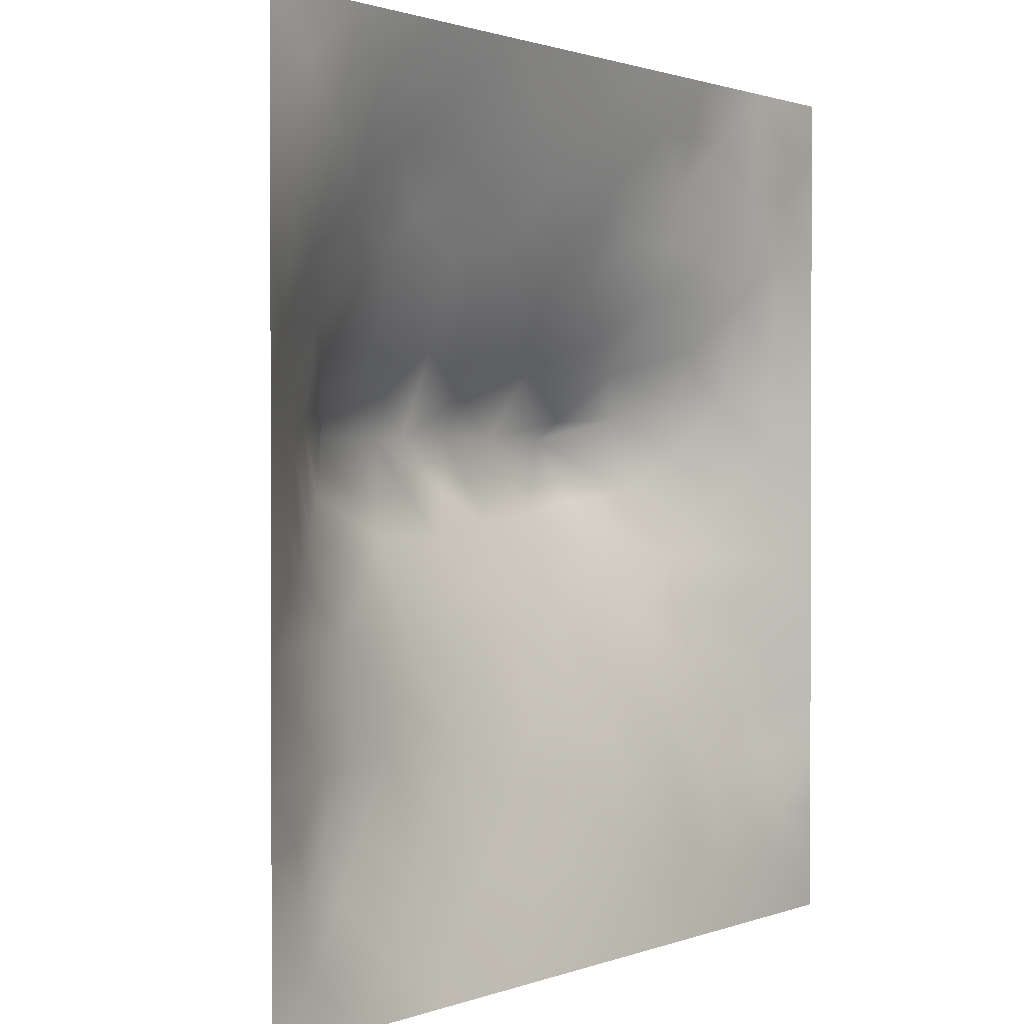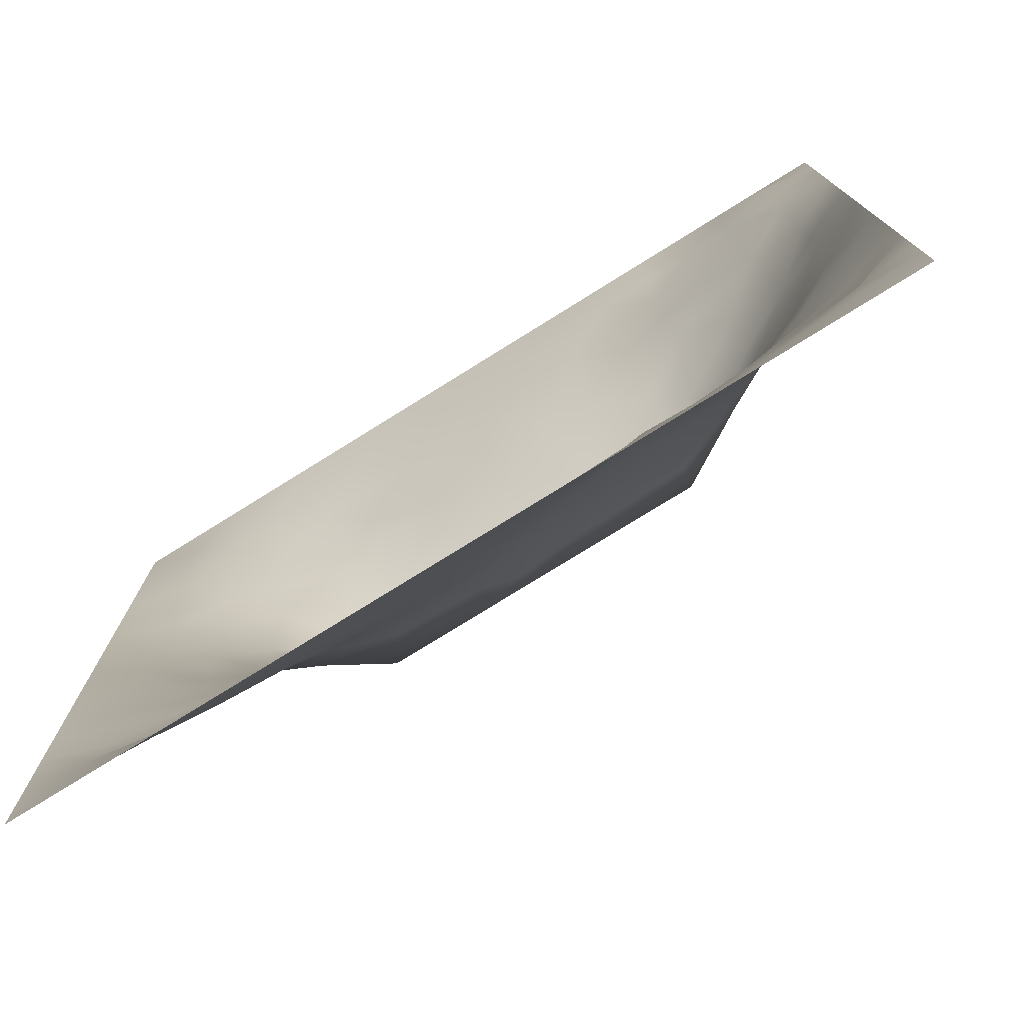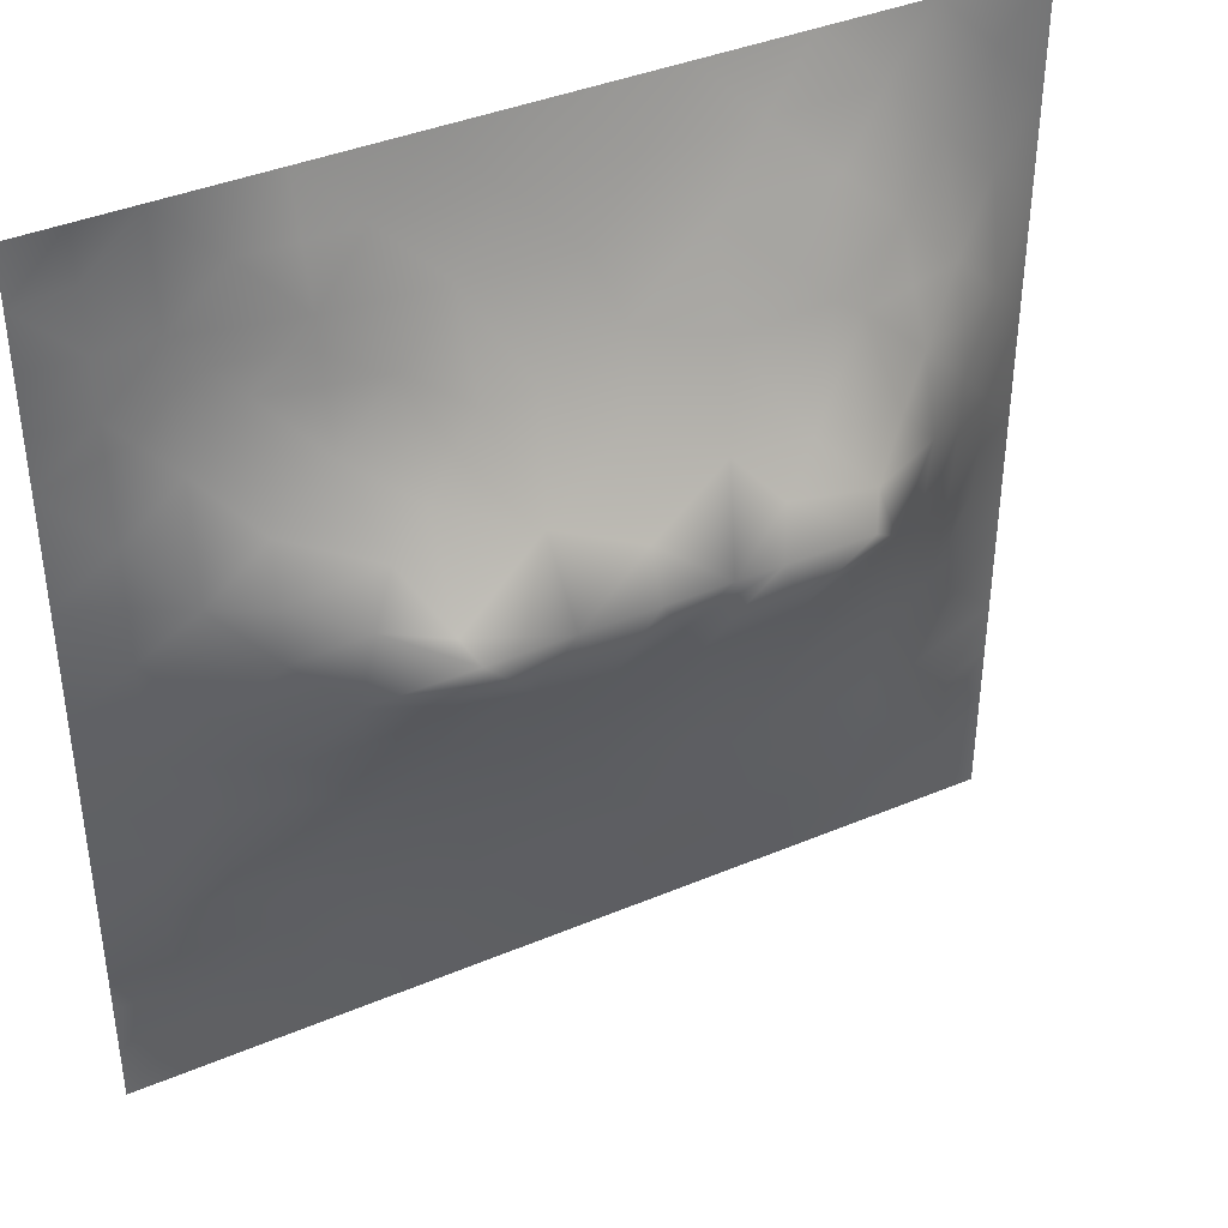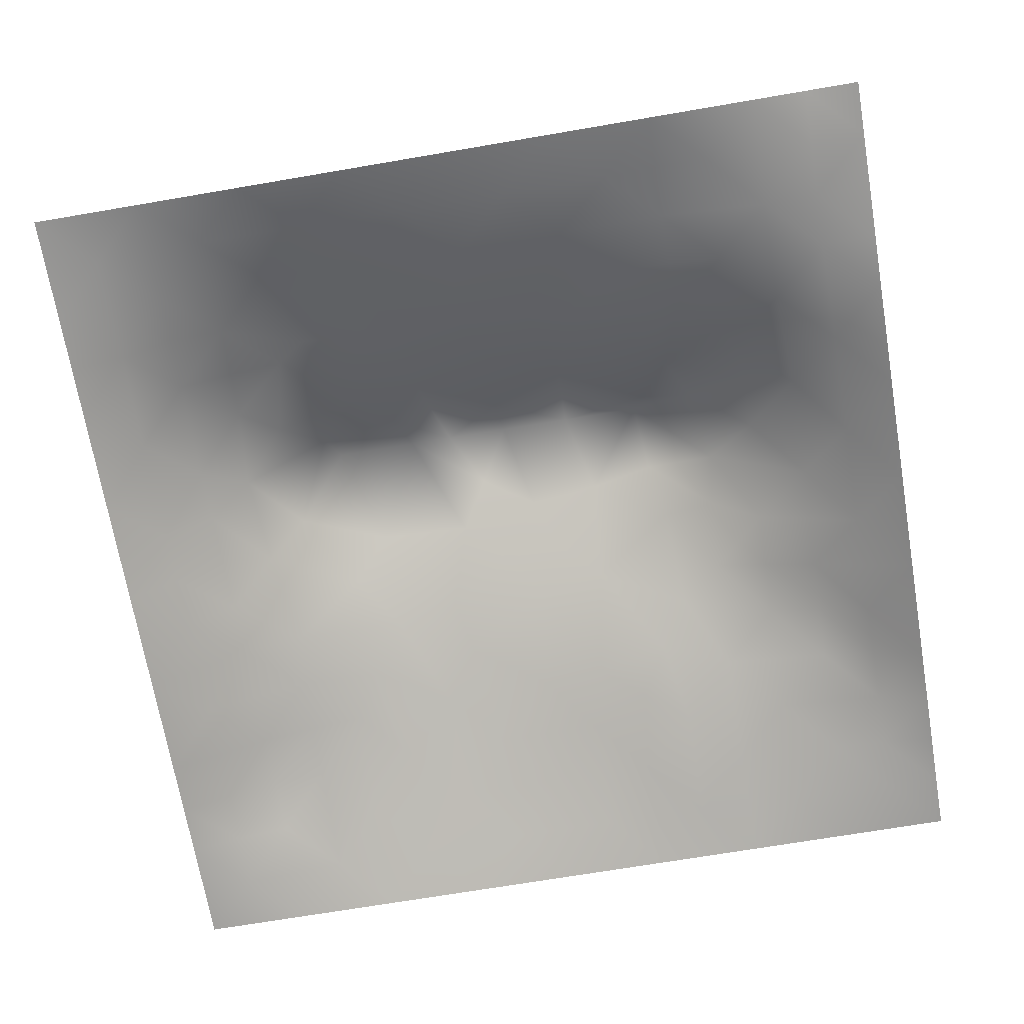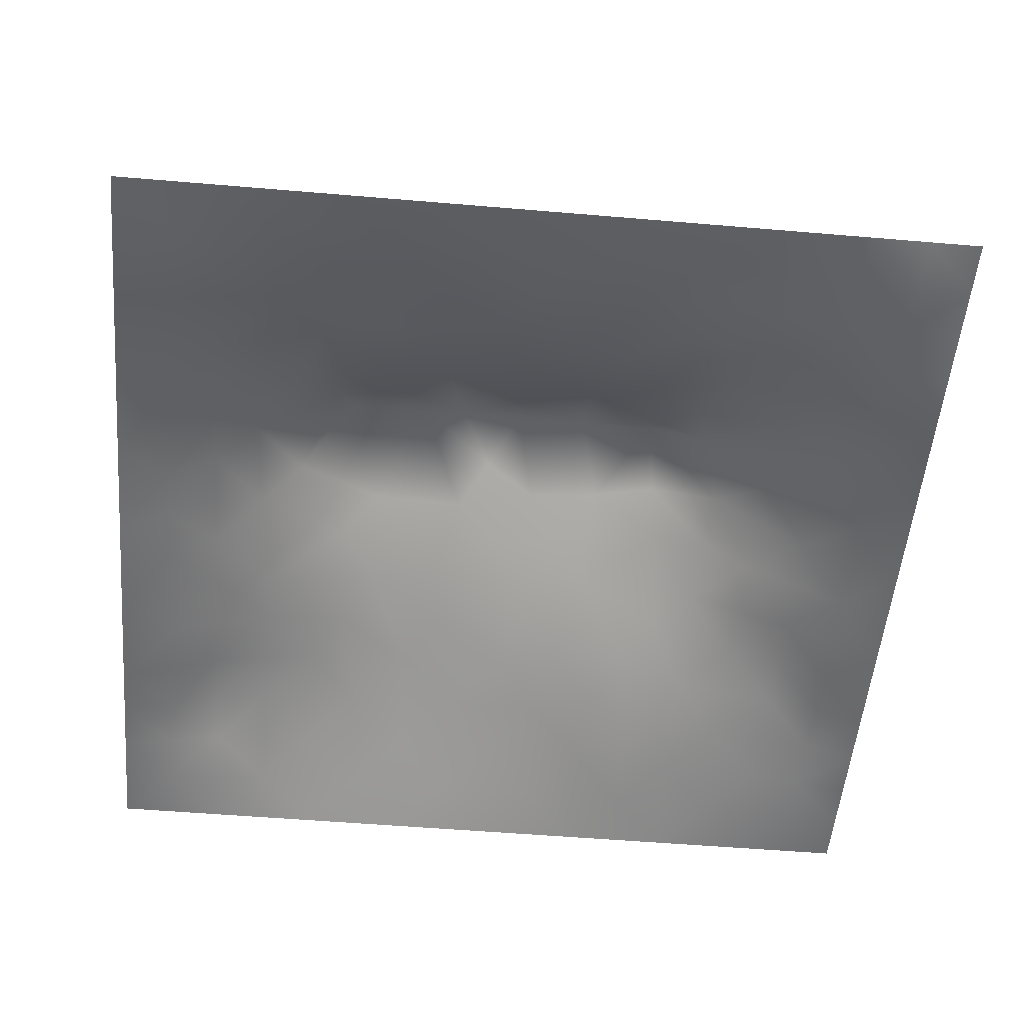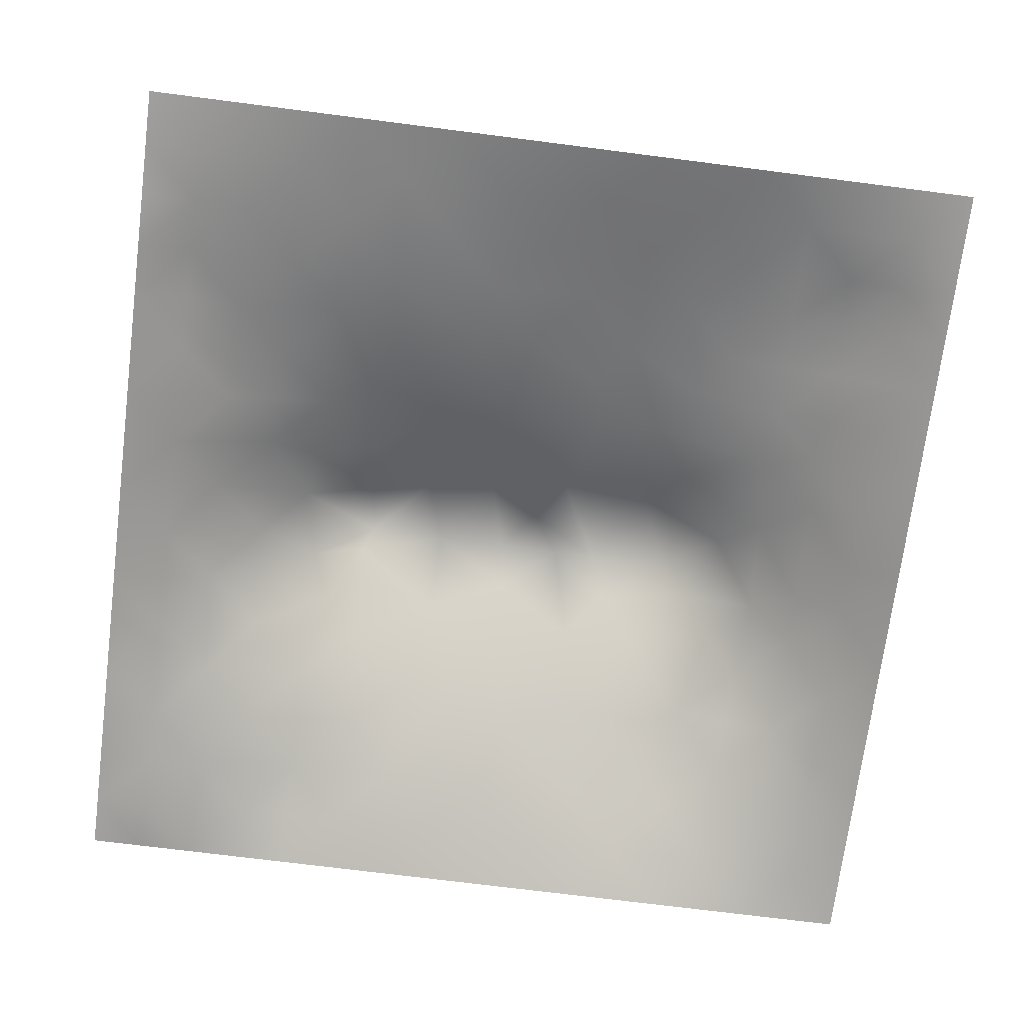
<metadata>
{"format":"obj","ext":"obj","renderer":"f3d","projection":"perspective","resolution":1024,"background":"white","views":[{"elev":1.1,"azim":126.8,"up":"+Y"},{"elev":-77.0,"azim":-148.1,"up":"+Y"},{"elev":39.6,"azim":-27.6,"up":"+Y"},{"elev":-69.5,"azim":-170.3,"up":"+Z"},{"elev":-53.2,"azim":174.8,"up":"+Z"},{"elev":-71.8,"azim":-7.3,"up":"+Z"}]}
</metadata>
<code>
v -0 0 -0
v 1 0 -0
v -0 1 0
v 1 1 0
v 0.9386 0.1248 0.01444
v -0 0.5 0
v 0.5 1 0
v 1 0.5 0
v 0.5 -0 0
v 0.2475 0.7479 0.06633
v 0.7586 0.7528 0.08918
v 0.2482 0.254 0.05728
v 0.7529 0.2529 0.06289
v 0.75 0 0
v 0.25 0 0
v 1 0.75 0
v 1 0.25 0
v 0.25 1 0
v 0.75 1 0
v 0 0.25 0
v 0 0.75 -0
v 0.3651 0.2282 0.05013
v 0.06377 0.8739 0.003262
v 0.2296 0.5199 0.1282
v 0.8161 0.2517 0.05423
v 0.8824 0.3768 0.05699
v 0.6254 0.1274 0.03673
v 0.8844 0.4397 0.06368
v 0.8762 0.1251 0.02362
v 0.3752 0.1293 0.02945
v 0.125 0.1266 0.01589
v 0.4927 0.2582 0.07001
v 0.8879 0.6274 0.0729
v 0.639 0.6289 0.1643
v 0.8756 0.8746 0.02108
v 0.3761 0.8715 0.03877
v 0.2448 0.6069 0.1362
v 0.1275 0.8725 0.004161
v 0.1162 0.6266 0.06141
v 0.6272 0.8732 0.04642
v 0.1202 0.3775 0.05069
v 0.2505 0.1283 0.02288
v 0.8826 0.7521 0.05424
v 0.8789 0.2505 0.04323
v 0.2506 0.8732 0.03247
v 0.7528 0.8776 0.04751
v 0.1228 0.2525 0.03411
v 0.1245 0.7481 0.03039
v 0.307 0.603 0.1724
v 0.5838 0.3117 0.09055
v 0.0625 1 0
v 0.8859 0.5021 0.06923
v 0.4367 0.7652 0.07776
v 0.2375 0.4605 0.112
v 0 0.375 0
v 0.5018 0.8693 0.0383
v 0.5013 0.6286 0.1623
v 0.2435 0.3798 0.09091
v 0.1155 0.5022 0.06501
v 0.5211 0.423 0.1255
v 0.6267 0.2552 0.07333
v 0.5001 0.1279 0.03735
v 0.497 0.5826 0.1931
v 0 0.625 0
v 0 0.875 0
v 0 0.125 0
v 0.625 1 0
v 0.875 1 0
v 0.125 1 0
v 0.375 1 0
v 1 0.375 0
v 0.5689 0.4691 0.1434
v 1 0.875 0
v 1 0.625 0
v 0.375 0 0
v 0.125 0 0
v 0.875 0 0
v 0.625 0 0
v 0.7507 0.126 0.03398
v 0.4723 0.4861 0.1526
v 0.7804 0.5187 0.1359
v 0.06055 0.3137 0.02292
v 0.1781 0.4409 0.08589
v 0.183 0.3153 0.06265
v 0.05982 0.4389 0.02766
v 0.6883 0.9366 0.02095
v 0.6924 0.8145 0.07496
v 0.5634 0.9349 0.01953
v 0.06045 0.687 0.02252
v 0.1816 0.6876 0.06933
v 0.05944 0.5631 0.0292
v 0.1881 0.937 0.01424
v 0.1882 0.8098 0.03139
v 0.06323 0.9367 -0.005339
v 0.3886 0.4951 0.153
v 0.6769 0.3653 0.1018
v 0.5097 0.7206 0.1053
v 0.3126 0.8094 0.05621
v 0.4384 0.9346 0.01778
v 0.9395 0.8126 0.01946
v 0.8174 0.8145 0.05516
v 0.9376 0.9374 0.006828
v 0.8786 0.1867 0.04054
v 0.5708 0.5829 0.1931
v 0.9424 0.5013 0.03354
v 0.8361 0.5949 0.1054
v 0.8263 0.6917 0.09435
v 0.9434 0.5637 0.03609
v 0.3135 0.7001 0.1036
v 0.8212 0.7527 0.07323
v 0.887 0.5649 0.07264
v 0.1879 0.06369 0.01038
v 0.06281 0.06321 0.0017
v 0.1871 0.1908 0.03121
v 0.313 0.06482 0.01098
v 0.3126 0.1948 0.03441
v 0.4377 0.06493 0.01454
v 0.8127 0.06246 0.01623
v 0.9373 0.0629 0.003642
v -0 0.9375 0
v 0.5955 0.6758 0.1356
v 0.5279 0.7979 0.06759
v 0.5631 0.1919 0.05553
v 0.6889 0.1894 0.05616
v 0.5625 0.06413 0.01765
v 0.9404 0.3132 0.02547
v 0.8178 0.3152 0.06445
v 0.9408 0.4389 0.02936
v 0.3134 0.9351 0.01442
v 1 0.1875 0
v 0.815 0.1879 0.04576
v 0.8077 0.3767 0.0764
v 0.6875 0.06333 0.01796
v 0.3977 0.3863 0.108
v 0.9396 0.1873 0.02093
v 0.4378 0.1942 0.04726
v 0.06049 0.1879 0.01993
v 0.3796 0.7636 0.07733
v 0.944 0.6884 0.03501
v 0.2998 0.4484 0.1288
v 0.06361 0.8111 0.006116
v 0.8131 0.9385 0.01947
v 0.1754 0.5661 0.09585
v 0.7841 0.6542 0.1264
v 0.6771 0.4754 0.1405
v 0.7196 0.5835 0.1932
v 0.3198 0.5818 0.1932
v 0.7259 0.7756 0.09001
v 0.8805 0.3137 0.04942
v 0.6224 0.5831 0.1931
v 0.1814 0.3785 0.07278
v 0.2932 0.3394 0.08219
v 0.7353 0.6149 0.1684
v 0.7174 0.3054 0.07981
v 0.6816 0.6718 0.1387
v 0.3297 0.285 0.06385
v 0.2707 0.6605 0.1187
v 0.5341 0.5231 0.1667
v 0.617 0.7691 0.08985
v 0.5988 0.3755 0.109
v 0.4132 0.5822 0.1931
v 0.7232 0.4289 0.1144
v 0.06015 0.6253 0.0264
v 0.1208 0.3146 0.0462
v 0.4181 0.2657 0.06546
v 0.0599 0.2509 0.02265
v 0.8283 0.4841 0.1029
v 0.4775 0.3728 0.1049
v 0.1745 0.629 0.09272
v 0.4102 0.6615 0.1368
v 0.4482 0.4301 0.1277
v 0 0.8125 -0
v 0.8863 0.6903 0.06641
v 0.2506 0.9364 0.01556
v 1 0.125 -0
v 0.2503 0.8093 0.04393
v 0.3122 0.5102 0.1538
v 0 0.1875 0
v 0.119 0.4402 0.05635
v -0 0.0625 -0
v 0.06249 0.1259 0.008399
f 1 113 180
f 76 113 1
f 20 166 82
f 181 178 66
f 161 49 147
f 31 181 113
f 116 115 30
f 181 180 113
f 181 137 178
f 181 66 180
f 84 12 152
f 112 114 31
f 31 137 181
f 42 114 112
f 77 2 119
f 112 15 42
f 114 137 31
f 112 31 113
f 76 112 113
f 76 15 112
f 133 14 79
f 75 115 15
f 136 30 117
f 125 133 27
f 116 22 156
f 118 79 14
f 32 165 136
f 165 22 136
f 12 116 156
f 22 30 136
f 115 42 15
f 116 30 22
f 77 119 118
f 42 115 116
f 152 12 156
f 84 152 58
f 134 165 168
f 140 134 95
f 85 41 179
f 20 137 166
f 168 165 32
f 165 156 22
f 79 13 124
f 145 146 150
f 171 134 168
f 134 156 165
f 95 171 80
f 134 152 156
f 60 80 171
f 60 72 80
f 109 98 10
f 95 134 171
f 177 140 95
f 140 58 152
f 84 58 151
f 140 152 134
f 56 36 53
f 54 58 140
f 170 138 109
f 39 169 90
f 151 179 41
f 83 58 54
f 47 137 114
f 164 151 41
f 151 58 83
f 151 83 179
f 163 89 64
f 91 163 64
f 164 47 84
f 164 84 151
f 82 164 41
f 166 164 82
f 85 55 41
f 55 82 41
f 166 137 47
f 166 47 164
f 20 178 137
f 55 20 82
f 59 83 24
f 116 12 42
f 6 91 64
f 92 174 18
f 120 94 51
f 39 91 143
f 93 45 38
f 174 129 18
f 174 45 129
f 129 45 36
f 138 53 36
f 98 36 45
f 161 95 80
f 87 46 40
f 98 138 36
f 157 37 49
f 176 98 45
f 176 10 98
f 39 90 48
f 177 24 54
f 38 45 92
f 93 48 10
f 59 143 91
f 129 70 18
f 92 18 69
f 92 45 174
f 94 69 51
f 172 23 65
f 38 92 69
f 23 38 94
f 94 38 69
f 120 51 3
f 23 120 65
f 23 94 120
f 172 141 23
f 141 38 23
f 89 39 48
f 48 38 141
f 172 21 141
f 24 83 54
f 177 54 140
f 93 10 176
f 36 99 129
f 93 176 45
f 93 38 48
f 157 169 37
f 90 10 48
f 114 42 12
f 147 24 177
f 70 129 99
f 59 91 85
f 64 89 21
f 115 75 30
f 6 85 91
f 59 85 179
f 117 30 75
f 6 55 85
f 59 179 83
f 143 59 24
f 37 24 147
f 143 169 39
f 57 161 63
f 37 147 49
f 109 157 49
f 157 90 169
f 147 177 95
f 161 80 63
f 37 169 143
f 37 143 24
f 170 109 49
f 157 10 90
f 109 138 98
f 109 10 157
f 57 63 104
f 170 53 138
f 158 63 80
f 104 63 158
f 161 170 49
f 161 147 95
f 160 72 60
f 104 158 150
f 78 125 9
f 84 47 12
f 50 168 32
f 122 53 97
f 142 101 35
f 81 153 146
f 121 57 104
f 34 104 150
f 97 170 57
f 57 170 161
f 97 53 170
f 121 97 57
f 34 121 104
f 159 155 148
f 153 34 146
f 146 34 150
f 11 155 144
f 155 121 34
f 162 96 132
f 106 153 81
f 11 144 107
f 153 155 34
f 5 103 29
f 167 106 81
f 33 111 108
f 107 106 33
f 28 105 52
f 111 105 108
f 149 44 126
f 139 33 108
f 167 111 106
f 111 52 105
f 173 139 43
f 33 106 111
f 8 108 105
f 173 33 139
f 48 141 89
f 107 33 173
f 110 101 11
f 144 155 153
f 144 153 106
f 144 106 107
f 110 43 101
f 46 101 142
f 86 46 142
f 110 11 107
f 21 89 141
f 56 99 36
f 159 87 40
f 74 139 108
f 100 43 139
f 173 43 107
f 110 107 43
f 40 46 86
f 16 100 139
f 102 35 100
f 101 43 35
f 88 99 56
f 100 35 43
f 88 40 86
f 148 101 46
f 19 86 142
f 88 56 40
f 122 159 40
f 148 46 87
f 122 40 56
f 159 148 87
f 148 155 11
f 148 11 101
f 159 97 121
f 159 121 155
f 122 56 53
f 122 97 159
f 67 88 86
f 7 99 88
f 7 70 99
f 67 7 88
f 19 67 86
f 68 19 142
f 73 102 100
f 4 68 102
f 73 4 102
f 16 73 100
f 74 16 139
f 8 74 108
f 123 27 61
f 13 25 127
f 102 68 35
f 132 26 28
f 103 131 29
f 126 17 71
f 128 71 8
f 128 8 105
f 28 128 105
f 26 128 28
f 167 28 52
f 132 127 26
f 126 71 26
f 26 71 128
f 149 126 26
f 44 17 126
f 131 25 13
f 135 44 103
f 127 149 26
f 127 44 149
f 162 167 81
f 127 25 44
f 62 27 123
f 27 124 61
f 167 132 28
f 154 132 96
f 167 52 111
f 119 29 118
f 163 91 39
f 119 175 5
f 72 150 158
f 96 145 160
f 124 154 61
f 119 2 175
f 114 12 47
f 72 145 150
f 72 158 80
f 160 60 168
f 60 171 168
f 160 168 50
f 96 50 61
f 160 145 72
f 125 27 62
f 77 118 14
f 89 163 39
f 123 50 32
f 96 162 145
f 96 160 50
f 5 130 135
f 162 132 167
f 154 96 61
f 154 13 127
f 131 13 79
f 124 13 154
f 125 62 117
f 27 133 124
f 123 61 50
f 123 32 136
f 62 123 136
f 62 136 117
f 9 117 75
f 9 125 117
f 78 133 125
f 14 133 78
f 5 135 103
f 103 44 25
f 131 79 118
f 79 124 133
f 142 35 68
f 29 131 118
f 103 25 131
f 119 5 29
f 135 17 44
f 5 175 130
f 135 130 17
f 154 127 132
f 145 162 81
f 145 81 146

</code>
